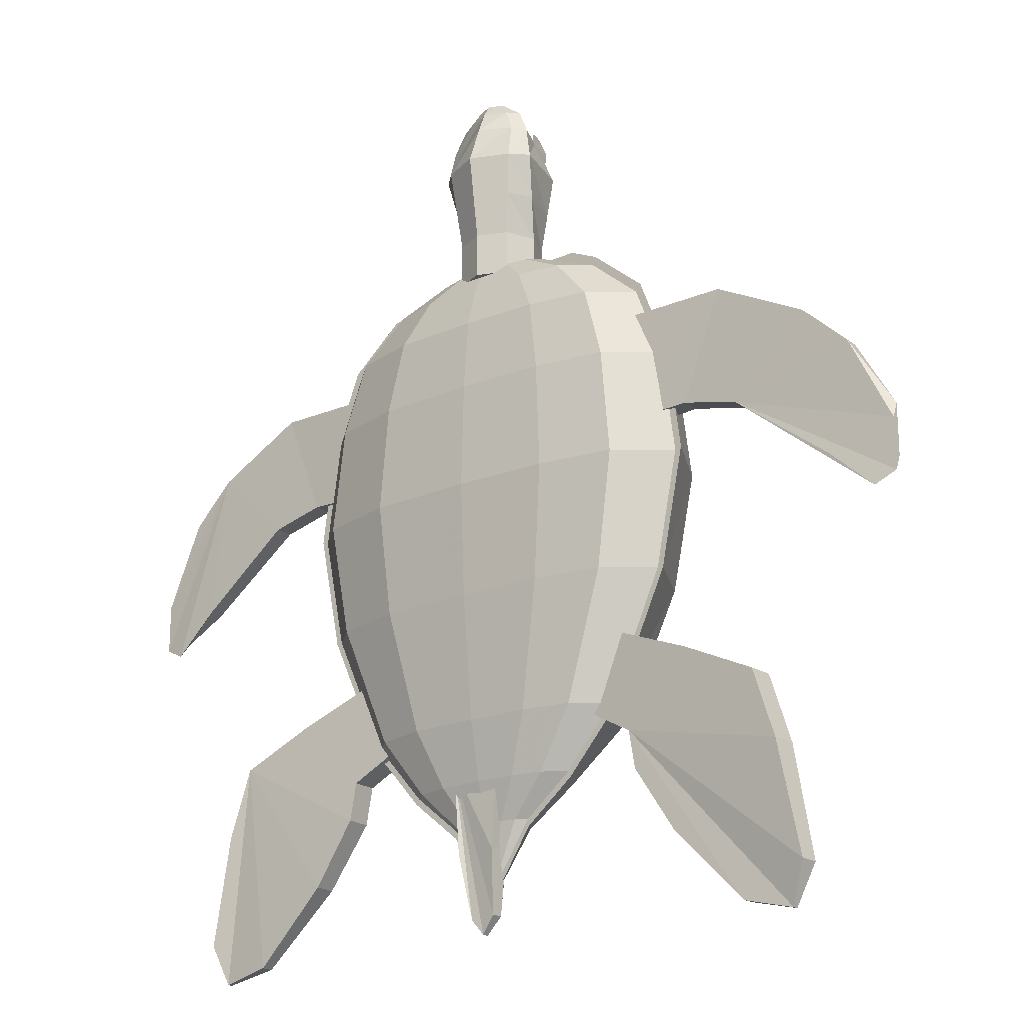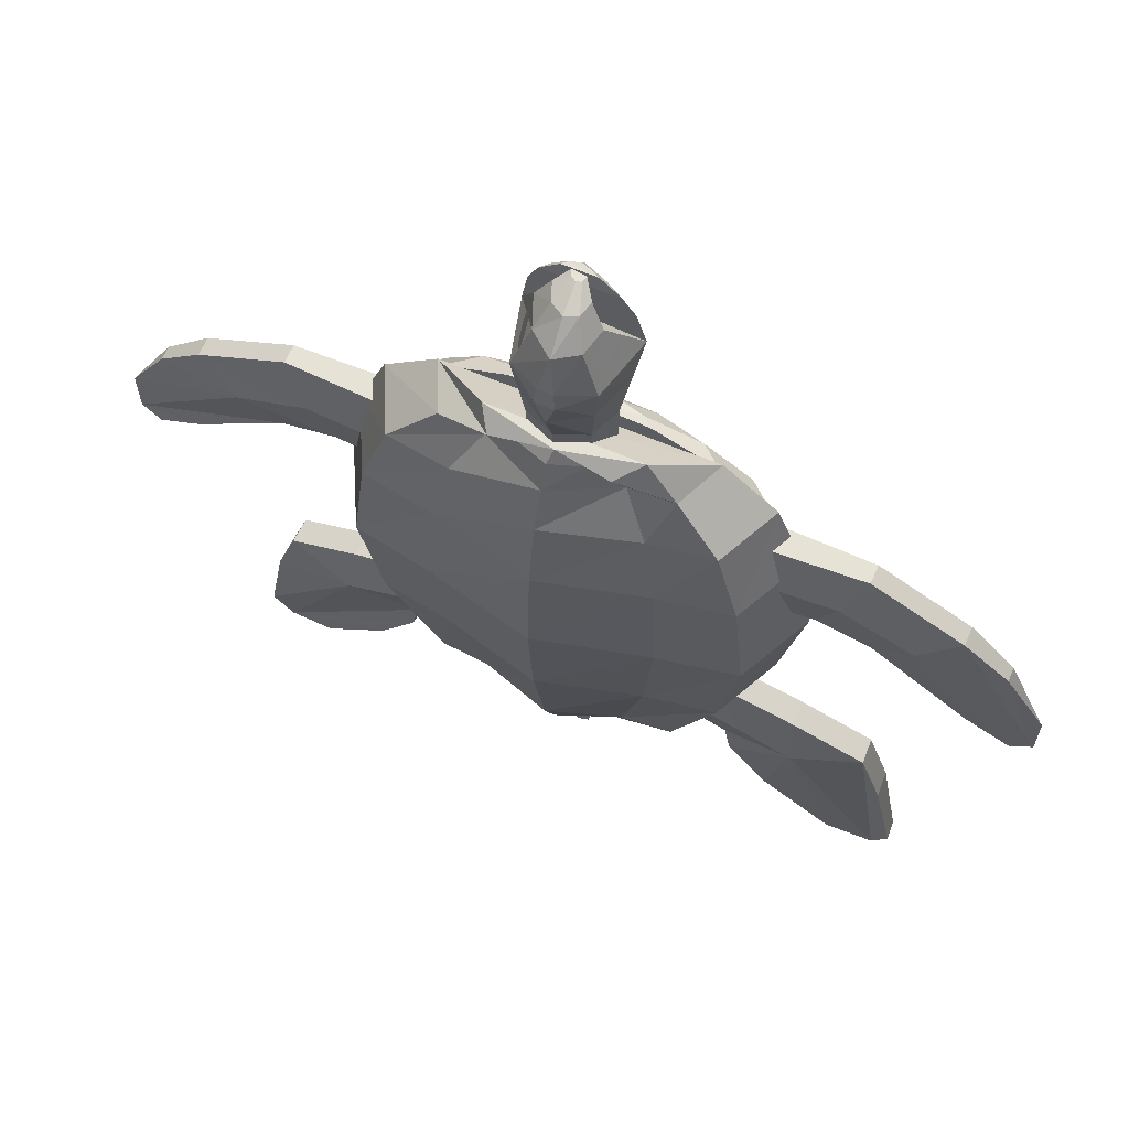
<metadata>
{"format":"obj","ext":"obj","renderer":"f3d","projection":"perspective","resolution":1024,"background":"white","views":[{"elev":-20.1,"azim":37.8,"up":"+Z"},{"elev":63.8,"azim":-156.8,"up":"+Z"}]}
</metadata>
<code>
v 0.5722 0.1272 0.7802
v 0.5586 0.1483 0.7659
v 0.5346 0.1426 0.7659
v 0.5 0.1545 0.7659
v 0.4654 0.1426 0.7659
v 0.4414 0.1483 0.7659
v 0.417 0.1272 0.7789
v 0.6368 0.08051 0.7377
v 0.6144 0.1317 0.7377
v 0.5674 0.1341 0.7377
v 0.5 0.1659 0.7371
v 0.4326 0.1341 0.7377
v 0.3856 0.1317 0.7377
v 0.3632 0.08051 0.7377
v 0.6928 0.08043 0.6904
v 0.6611 0.1466 0.6904
v 0.595 0.1559 0.6904
v 0.5 0.1822 0.6904
v 0.405 0.1559 0.6904
v 0.3389 0.1466 0.6904
v 0.3072 0.08043 0.6904
v 0.7229 0.08039 0.6129
v 0.6863 0.1547 0.6129
v 0.6098 0.1676 0.6129
v 0.5 0.1953 0.6129
v 0.3902 0.1676 0.6129
v 0.3137 0.1547 0.6129
v 0.2771 0.08039 0.6129
v 0.7379 0.08036 0.5
v 0.6989 0.1587 0.5
v 0.6172 0.1735 0.5
v 0.5 0.2018 0.5
v 0.3828 0.1735 0.5
v 0.3011 0.1587 0.5
v 0.2621 0.08036 0.5
v 0.7132 0.0804 0.3784
v 0.6782 0.152 0.3784
v 0.6051 0.1638 0.3784
v 0.5 0.1911 0.3784
v 0.3949 0.1638 0.3784
v 0.3218 0.152 0.3784
v 0.2868 0.0804 0.3784
v 0.653 0.08048 0.2472
v 0.6278 0.1358 0.2472
v 0.5754 0.1404 0.2472
v 0.5 0.165 0.2472
v 0.4246 0.1404 0.2472
v 0.3722 0.1358 0.2472
v 0.347 0.08048 0.2472
v 0.5981 0.08056 0.1848
v 0.582 0.1071 0.1848
v 0.5483 0.119 0.1848
v 0.5 0.1412 0.1848
v 0.4517 0.119 0.1848
v 0.418 0.1071 0.1848
v 0.4019 0.08056 0.1848
v 0.5465 0.08063 0.1428
v 0.5388 0.09321 0.1428
v 0.5229 0.09882 0.1428
v 0.5 0.1008 0.1428
v 0.4771 0.09882 0.1428
v 0.4612 0.09321 0.1428
v 0.4535 0.08063 0.1428
v 0.511 0.08068 0.08795
v 0.5092 0.08366 0.08795
v 0.5054 0.08498 0.08795
v 0.5 0.08546 0.08795
v 0.4946 0.08498 0.08795
v 0.4908 0.08366 0.08795
v 0.489 0.08068 0.08795
v 0.496 0.1453 0.7794
v 0.5 0.0807 0.07827
v 0.4316 0.0808 0.7557
v 0.4422 0.07155 0.7557
v 0.4673 0.06527 0.7557
v 0.5007 0.06428 0.7557
v 0.5297 0.06527 0.7557
v 0.5528 0.0689 0.7557
v 0.5684 0.0808 0.7557
v 0.3666 0.08089 0.7295
v 0.3873 0.06284 0.7295
v 0.4362 0.0506 0.7295
v 0.5013 0.04867 0.7295
v 0.558 0.0506 0.7295
v 0.6031 0.05769 0.7295
v 0.6334 0.08089 0.7295
v 0.3121 0.08096 0.6834
v 0.3412 0.05555 0.6834
v 0.4101 0.0383 0.6834
v 0.5018 0.03558 0.6834
v 0.5817 0.0383 0.6834
v 0.6452 0.04828 0.6834
v 0.6879 0.08096 0.6834
v 0.2828 0.08101 0.6079
v 0.3164 0.05162 0.6079
v 0.3961 0.03167 0.6079
v 0.5021 0.02853 0.6079
v 0.5944 0.03167 0.6079
v 0.6679 0.04322 0.6079
v 0.7172 0.08101 0.6079
v 0.2681 0.08103 0.4978
v 0.3039 0.04965 0.4978
v 0.3891 0.02836 0.4978
v 0.5022 0.025 0.4978
v 0.6008 0.02836 0.4978
v 0.6793 0.04069 0.4978
v 0.7319 0.08103 0.4978
v 0.2922 0.08099 0.3793
v 0.3243 0.05288 0.3793
v 0.4006 0.0338 0.3793
v 0.502 0.03079 0.3793
v 0.5903 0.0338 0.3793
v 0.6606 0.04485 0.3793
v 0.7078 0.08099 0.3793
v 0.3509 0.08091 0.2514
v 0.374 0.06074 0.2514
v 0.4287 0.04705 0.2514
v 0.5014 0.04489 0.2514
v 0.5648 0.04705 0.2514
v 0.6152 0.05498 0.2514
v 0.6491 0.08091 0.2514
v 0.4044 0.08083 0.1906
v 0.4192 0.0679 0.1906
v 0.4543 0.05912 0.1906
v 0.5009 0.05773 0.1906
v 0.5416 0.05912 0.1906
v 0.5739 0.0642 0.1906
v 0.5956 0.08083 0.1906
v 0.4547 0.08076 0.1497
v 0.4617 0.07463 0.1497
v 0.4783 0.07048 0.1497
v 0.5004 0.06982 0.1497
v 0.5197 0.07048 0.1497
v 0.535 0.07288 0.1497
v 0.5453 0.08076 0.1497
v 0.4893 0.08071 0.09619
v 0.4909 0.07927 0.09619
v 0.4949 0.07828 0.09619
v 0.5001 0.07813 0.09619
v 0.5047 0.07828 0.09619
v 0.5083 0.07885 0.09619
v 0.5107 0.08071 0.09619
v 0.5 0.0807 0.7599
v 0.5 0.0807 0.08676
v 0.4432 0.07171 0.8813
v 0.4598 0.1359 0.8813
v 0.5402 0.1359 0.8813
v 0.5568 0.07171 0.8813
v 0.5402 0.05547 0.8813
v 0.5 0.03882 0.8813
v 0.4598 0.05547 0.8813
v 0.4564 0.09567 0.7932
v 0.4691 0.1265 0.7932
v 0.5 0.1393 0.7932
v 0.5309 0.1265 0.7932
v 0.5436 0.09567 0.7932
v 0.5309 0.06481 0.7932
v 0.5 0.05203 0.7932
v 0.4691 0.06481 0.7932
v 0.4699 0.1017 0.9279
v 0.5371 0.09159 0.9275
v 0.5243 0.1243 0.9279
v 0.4994 0.1449 0.9279
v 0.4768 0.1301 0.9279
v 0.4523 0.07334 0.9173
v 0.5506 0.07334 0.9173
v 0.507 0.04572 0.9173
v 0.4762 0.06319 0.9173
v 0.5379 0.06319 0.9173
v 0.507 0.05462 0.939
v 0.5308 0.06448 0.939
v 0.4832 0.06448 0.939
v 0.4655 0.07443 0.939
v 0.5407 0.07443 0.939
v 0.5004 0.1161 0.9515
v 0.4876 0.1108 0.9515
v 0.5146 0.1075 0.9515
v 0.5219 0.08775 0.9511
v 0.4837 0.09465 0.9515
v 0.4691 0.06407 0.7459
v 0.5 0.05129 0.7459
v 0.5309 0.06407 0.7459
v 0.5436 0.09493 0.7459
v 0.5309 0.1258 0.7459
v 0.5 0.1386 0.7459
v 0.4691 0.1258 0.7459
v 0.4564 0.09493 0.7459
v 0.5013 0.08731 0.961
v 0.4964 0.08527 0.9609
v 0.5068 0.08398 0.9609
v 0.5096 0.07723 0.9608
v 0.4949 0.07906 0.9608
v 0.5061 0.06388 0.9534
v 0.5171 0.06768 0.9531
v 0.4952 0.06768 0.9531
v 0.487 0.07178 0.9531
v 0.5216 0.07178 0.9531
v 0.4645 0.06014 0.8373
v 0.5 0.1532 0.8373
v 0.5355 0.1312 0.8373
v 0.5502 0.08369 0.8373
v 0.4645 0.1312 0.8373
v 0.5355 0.06014 0.8373
v 0.5 0.04542 0.8373
v 0.4498 0.08369 0.8373
v 0.5081 0.1545 0.8918
v 0.4918 0.1553 0.8915
v 0.5095 0.1563 0.87
v 0.4905 0.1563 0.87
v 0.4674 0.0607 0.2096
v 0.473 0.06175 0.1209
v 0.4854 0.06804 0.0543
v 0.4979 0.07013 0.03905
v 0.5118 0.06804 0.05708
v 0.5146 0.06175 0.1222
v 0.5215 0.0607 0.2082
v 0.4674 0.08689 0.2096
v 0.473 0.08584 0.1209
v 0.4854 0.0806 0.0543
v 0.4979 0.07694 0.03905
v 0.5118 0.0806 0.05708
v 0.5146 0.08584 0.1222
v 0.5215 0.08689 0.2082
v 0.4562 0.12 0.8978
v 0.4624 0.1315 0.9027
v 0.4688 0.1349 0.9146
v 0.4716 0.1282 0.9265
v 0.4692 0.1154 0.9314
v 0.463 0.104 0.9265
v 0.4566 0.1006 0.9146
v 0.4538 0.1072 0.9027
v 0.4603 0.1192 0.9115
v 0.4643 0.1285 0.913
v 0.4671 0.132 0.9166
v 0.4671 0.1275 0.9202
v 0.4644 0.1178 0.9217
v 0.4604 0.1084 0.9202
v 0.4576 0.105 0.9166
v 0.4575 0.1094 0.913
v 0.5358 0.1212 0.9123
v 0.5333 0.1311 0.9139
v 0.5315 0.135 0.9177
v 0.5315 0.1307 0.9215
v 0.5334 0.1207 0.9231
v 0.5359 0.1109 0.9215
v 0.5377 0.107 0.9177
v 0.5377 0.1113 0.9139
v 0.5376 0.121 0.8988
v 0.5333 0.1332 0.904
v 0.5291 0.1376 0.9165
v 0.5276 0.1317 0.929
v 0.5296 0.119 0.9342
v 0.5339 0.1068 0.929
v 0.5381 0.1024 0.9165
v 0.5396 0.1082 0.904
v 0.337 0.07288 0.6528
v 0.2108 0.07728 0.6556
v 0.1151 0.07728 0.6057
v 0.06799 0.07928 0.5613
v 0.025 0.08287 0.4726
v 0.025 0.08287 0.4199
v 0.04719 0.08008 0.4088
v 0.09433 0.07888 0.4518
v 0.1956 0.07728 0.5294
v 0.2538 0.07728 0.5433
v 0.3231 0.07528 0.5405
v 0.337 0.1025 0.6528
v 0.2108 0.09726 0.6556
v 0.1151 0.09726 0.6057
v 0.06799 0.09407 0.5613
v 0.025 0.09007 0.4891
v 0.025 0.09007 0.4364
v 0.04719 0.09327 0.4253
v 0.09433 0.09487 0.4518
v 0.1956 0.09726 0.5294
v 0.2538 0.09726 0.5433
v 0.3231 0.1001 0.5405
v 0.3301 0.111 0.5967
v 0.2323 0.107 0.5994
v 0.1553 0.107 0.5675
v 0.663 0.07288 0.6528
v 0.7892 0.07728 0.6556
v 0.8849 0.07728 0.6057
v 0.932 0.07928 0.5613
v 0.975 0.08287 0.4726
v 0.975 0.08287 0.4199
v 0.9528 0.08008 0.4088
v 0.9057 0.07888 0.4518
v 0.8044 0.07728 0.5294
v 0.7462 0.07728 0.5433
v 0.6769 0.07528 0.5405
v 0.663 0.1025 0.6528
v 0.7892 0.09726 0.6556
v 0.8849 0.09726 0.6057
v 0.932 0.09407 0.5613
v 0.975 0.09007 0.4891
v 0.975 0.09007 0.4364
v 0.9528 0.09327 0.4253
v 0.9057 0.09487 0.4518
v 0.8044 0.09726 0.5294
v 0.7462 0.09726 0.5433
v 0.6769 0.1001 0.5405
v 0.6699 0.111 0.5967
v 0.7677 0.107 0.5994
v 0.8447 0.107 0.5675
v 0.3463 0.07335 0.3231
v 0.2563 0.06864 0.2884
v 0.1788 0.06457 0.2524
v 0.1553 0.06334 0.1817
v 0.1329 0.06603 0.06659
v 0.1491 0.07406 0.025
v 0.2006 0.07234 0.03748
v 0.2756 0.07185 0.1137
v 0.3187 0.0719 0.1789
v 0.3256 0.07226 0.2177
v 0.3616 0.07415 0.2371
v 0.4059 0.07647 0.2662
v 0.3449 0.1009 0.3231
v 0.2549 0.09616 0.2884
v 0.1774 0.0921 0.2524
v 0.1538 0.09087 0.1817
v 0.1318 0.0864 0.06659
v 0.1488 0.07956 0.025
v 0.1999 0.0861 0.03748
v 0.2744 0.09553 0.1137
v 0.3172 0.09943 0.1789
v 0.3241 0.09979 0.2177
v 0.3601 0.1017 0.2371
v 0.4044 0.104 0.2662
v 0.3068 0.1125 0.2628
v 0.25 0.1096 0.235
v 0.374 0.116 0.2947
v 0.6536 0.07335 0.3231
v 0.7437 0.06864 0.2884
v 0.8212 0.06457 0.2524
v 0.8447 0.06334 0.1817
v 0.8671 0.06603 0.06659
v 0.8509 0.07406 0.025
v 0.7994 0.07234 0.03748
v 0.7244 0.07185 0.1137
v 0.6813 0.0719 0.1789
v 0.6744 0.07226 0.2177
v 0.6384 0.07415 0.2371
v 0.5941 0.07647 0.2662
v 0.6551 0.1009 0.3231
v 0.7451 0.09616 0.2884
v 0.8226 0.0921 0.2524
v 0.8462 0.09087 0.1817
v 0.8682 0.0864 0.06659
v 0.8511 0.07956 0.025
v 0.8001 0.0861 0.03748
v 0.7256 0.09553 0.1137
v 0.6828 0.09943 0.1789
v 0.6759 0.09979 0.2177
v 0.6399 0.1017 0.2371
v 0.5955 0.104 0.2662
v 0.6932 0.1125 0.2628
v 0.75 0.1096 0.235
v 0.626 0.116 0.2947
f 1 2 71
f 2 3 71
f 3 4 71
f 4 5 71
f 5 6 71
f 6 7 71
f 7 1 71
f 8 9 2
f 9 10 3
f 10 11 4
f 11 12 5
f 12 13 6
f 13 14 7
f 14 8 1
f 15 16 9
f 16 17 10
f 17 18 11
f 18 19 12
f 19 20 13
f 20 21 14
f 21 15 8
f 22 23 16
f 23 24 17
f 24 25 18
f 25 26 19
f 26 27 20
f 27 28 21
f 28 22 15
f 29 30 23
f 30 31 24
f 31 32 25
f 32 33 26
f 33 34 27
f 34 35 28
f 35 29 22
f 36 37 30
f 37 38 31
f 38 39 32
f 39 40 33
f 40 41 34
f 41 42 35
f 42 36 29
f 43 44 37
f 44 45 38
f 45 46 39
f 46 47 40
f 47 48 41
f 48 49 42
f 49 43 36
f 50 51 44
f 51 52 45
f 52 53 46
f 53 54 47
f 54 55 48
f 55 56 49
f 56 50 43
f 57 58 51
f 58 59 52
f 59 60 53
f 60 61 54
f 61 62 55
f 62 63 56
f 63 57 50
f 64 65 58
f 65 66 59
f 66 67 60
f 67 68 61
f 68 69 62
f 69 70 63
f 70 64 57
f 72 65 64
f 72 66 65
f 72 67 66
f 72 68 67
f 72 69 68
f 72 70 69
f 72 64 70
f 73 74 143
f 74 75 143
f 75 76 143
f 76 77 143
f 77 78 143
f 78 79 143
f 79 73 143
f 80 81 74
f 81 82 75
f 82 83 76
f 83 84 77
f 84 85 78
f 85 86 79
f 86 80 73
f 87 88 81
f 88 89 82
f 89 90 83
f 90 91 84
f 91 92 85
f 92 93 86
f 93 87 80
f 94 95 88
f 95 96 89
f 96 97 90
f 97 98 91
f 98 99 92
f 99 100 93
f 100 94 87
f 101 102 95
f 102 103 96
f 103 104 97
f 104 105 98
f 105 106 99
f 106 107 100
f 107 101 94
f 108 109 102
f 109 110 103
f 110 111 104
f 111 112 105
f 112 113 106
f 113 114 107
f 114 108 101
f 115 116 109
f 116 117 110
f 117 118 111
f 118 119 112
f 119 120 113
f 120 121 114
f 121 115 108
f 122 123 116
f 123 124 117
f 124 125 118
f 125 126 119
f 126 127 120
f 127 128 121
f 128 122 115
f 129 130 123
f 130 131 124
f 131 132 125
f 132 133 126
f 133 134 127
f 134 135 128
f 135 129 122
f 136 137 130
f 137 138 131
f 138 139 132
f 139 140 133
f 140 141 134
f 141 142 135
f 142 136 129
f 144 137 136
f 144 138 137
f 144 139 138
f 144 140 139
f 144 141 140
f 144 142 141
f 144 136 142
f 205 152 159
f 202 153 152
f 199 154 153
f 200 155 154
f 201 156 155
f 203 157 156
f 204 158 157
f 198 159 158
f 191 190 188
f 187 186 185
f 196 195 193
f 145 148 161
f 148 147 162
f 147 206 163
f 207 146 164
f 146 145 160
f 148 145 165
f 151 150 167
f 150 149 169
f 149 148 166
f 145 151 168
f 167 169 171
f 168 167 170
f 165 168 172
f 166 165 173
f 169 166 174
f 163 164 176
f 162 163 175
f 161 162 177
f 160 161 178
f 164 160 179
f 158 159 180
f 157 158 181
f 156 157 182
f 155 156 183
f 154 155 184
f 153 154 185
f 152 153 186
f 159 152 187
f 175 176 189
f 177 175 188
f 178 177 190
f 179 178 191
f 176 179 192
f 170 171 194
f 172 170 193
f 173 172 195
f 174 173 196
f 171 174 197
f 199 208 147
f 200 147 148
f 202 146 209
f 201 148 149
f 203 149 150
f 204 150 151
f 198 151 145
f 205 145 146
f 146 207 209
f 208 199 209
f 206 147 208
f 207 163 206
f 206 208 209
f 223 217 210
f 217 218 211
f 218 219 212
f 219 220 213
f 220 221 214
f 221 222 215
f 222 223 216
f 210 211 212
f 223 222 221
f 231 230 229
f 239 238 237
f 240 241 242
f 248 249 250
f 277 278 267
f 267 268 257
f 268 269 258
f 269 270 259
f 270 271 260
f 271 272 261
f 272 273 262
f 273 274 263
f 274 275 264
f 275 276 265
f 276 277 266
f 258 259 260
f 272 271 270
f 278 277 276
f 279 276 275
f 279 268 267
f 280 269 268
f 280 275 274
f 265 266 256
f 264 265 257
f 291 281 292
f 281 282 293
f 282 283 294
f 283 284 295
f 284 285 296
f 285 286 297
f 286 287 298
f 287 288 299
f 288 289 300
f 289 290 301
f 290 291 302
f 289 288 287
f 305 294 295
f 304 301 302
f 305 300 301
f 303 292 293
f 304 293 294
f 297 298 299
f 282 281 291
f 283 282 290
f 329 332 318
f 318 319 307
f 319 320 308
f 320 321 309
f 321 322 310
f 322 323 311
f 323 324 312
f 324 325 313
f 325 326 314
f 326 327 315
f 327 328 316
f 328 329 317
f 308 309 310
f 323 322 321
f 332 329 328
f 331 320 319
f 330 319 318
f 330 328 327
f 331 327 326
f 315 316 317
f 344 333 345
f 333 334 346
f 334 335 347
f 335 336 348
f 336 337 349
f 337 338 350
f 338 339 351
f 339 340 352
f 340 341 353
f 341 342 354
f 342 343 355
f 343 344 356
f 342 341 340
f 358 347 348
f 357 355 356
f 357 346 347
f 359 345 346
f 358 354 355
f 350 351 352
f 335 334 333
f 8 2 1
f 9 3 2
f 10 4 3
f 11 5 4
f 12 6 5
f 13 7 6
f 14 1 7
f 15 9 8
f 16 10 9
f 17 11 10
f 18 12 11
f 19 13 12
f 20 14 13
f 21 8 14
f 22 16 15
f 23 17 16
f 24 18 17
f 25 19 18
f 26 20 19
f 27 21 20
f 28 15 21
f 29 23 22
f 30 24 23
f 31 25 24
f 32 26 25
f 33 27 26
f 34 28 27
f 35 22 28
f 36 30 29
f 37 31 30
f 38 32 31
f 39 33 32
f 40 34 33
f 41 35 34
f 42 29 35
f 43 37 36
f 44 38 37
f 45 39 38
f 46 40 39
f 47 41 40
f 48 42 41
f 49 36 42
f 50 44 43
f 51 45 44
f 52 46 45
f 53 47 46
f 54 48 47
f 55 49 48
f 56 43 49
f 57 51 50
f 58 52 51
f 59 53 52
f 60 54 53
f 61 55 54
f 62 56 55
f 63 50 56
f 64 58 57
f 65 59 58
f 66 60 59
f 67 61 60
f 68 62 61
f 69 63 62
f 70 57 63
f 80 74 73
f 81 75 74
f 82 76 75
f 83 77 76
f 84 78 77
f 85 79 78
f 86 73 79
f 87 81 80
f 88 82 81
f 89 83 82
f 90 84 83
f 91 85 84
f 92 86 85
f 93 80 86
f 94 88 87
f 95 89 88
f 96 90 89
f 97 91 90
f 98 92 91
f 99 93 92
f 100 87 93
f 101 95 94
f 102 96 95
f 103 97 96
f 104 98 97
f 105 99 98
f 106 100 99
f 107 94 100
f 108 102 101
f 109 103 102
f 110 104 103
f 111 105 104
f 112 106 105
f 113 107 106
f 114 101 107
f 115 109 108
f 116 110 109
f 117 111 110
f 118 112 111
f 119 113 112
f 120 114 113
f 121 108 114
f 122 116 115
f 123 117 116
f 124 118 117
f 125 119 118
f 126 120 119
f 127 121 120
f 128 115 121
f 129 123 122
f 130 124 123
f 131 125 124
f 132 126 125
f 133 127 126
f 134 128 127
f 135 122 128
f 136 130 129
f 137 131 130
f 138 132 131
f 139 133 132
f 140 134 133
f 141 135 134
f 142 129 135
f 205 159 198
f 202 152 205
f 199 153 202
f 200 154 199
f 201 155 200
f 203 156 201
f 204 157 203
f 198 158 204
f 191 188 189
f 191 189 192
f 187 185 184
f 187 184 183
f 187 183 182
f 187 182 181
f 187 181 180
f 196 193 194
f 196 194 197
f 145 161 160
f 148 162 161
f 147 163 162
f 207 164 163
f 146 160 164
f 148 165 166
f 151 167 168
f 150 169 167
f 149 166 169
f 145 168 165
f 167 171 170
f 168 170 172
f 165 172 173
f 166 173 174
f 169 174 171
f 163 176 175
f 162 175 177
f 161 177 178
f 160 178 179
f 164 179 176
f 158 180 181
f 157 181 182
f 156 182 183
f 155 183 184
f 154 184 185
f 153 185 186
f 152 186 187
f 159 187 180
f 175 189 188
f 177 188 190
f 178 190 191
f 179 191 192
f 176 192 189
f 170 194 193
f 172 193 195
f 173 195 196
f 174 196 197
f 171 197 194
f 199 147 200
f 200 148 201
f 202 209 199
f 201 149 203
f 203 150 204
f 204 151 198
f 198 145 205
f 205 146 202
f 206 209 207
f 223 210 216
f 217 211 210
f 218 212 211
f 219 213 212
f 220 214 213
f 221 215 214
f 222 216 215
f 210 212 213
f 210 213 214
f 210 214 215
f 210 215 216
f 223 221 220
f 223 220 219
f 223 219 218
f 223 218 217
f 231 229 228
f 231 228 227
f 231 227 226
f 231 226 225
f 231 225 224
f 239 237 236
f 239 236 235
f 239 235 234
f 239 234 233
f 239 233 232
f 240 242 243
f 240 243 244
f 240 244 245
f 240 245 246
f 240 246 247
f 248 250 251
f 248 251 252
f 248 252 253
f 248 253 254
f 248 254 255
f 277 267 256
f 277 256 266
f 267 257 256
f 268 258 257
f 269 259 258
f 270 260 259
f 271 261 260
f 272 262 261
f 273 263 262
f 274 264 263
f 275 265 264
f 276 266 265
f 258 260 261
f 258 261 262
f 258 262 263
f 258 263 264
f 272 270 269
f 272 269 280
f 278 276 279
f 279 275 280
f 279 267 278
f 280 268 279
f 280 274 273
f 280 273 272
f 265 256 257
f 264 257 258
f 291 292 303
f 291 303 302
f 281 293 292
f 282 294 293
f 283 295 294
f 284 296 295
f 285 297 296
f 286 298 297
f 287 299 298
f 288 300 299
f 289 301 300
f 290 302 301
f 289 287 286
f 289 286 285
f 289 285 284
f 289 284 283
f 305 295 296
f 305 296 297
f 304 302 303
f 305 301 304
f 303 293 304
f 304 294 305
f 297 299 300
f 297 300 305
f 282 291 290
f 283 290 289
f 329 318 306
f 329 306 317
f 318 307 306
f 319 308 307
f 320 309 308
f 321 310 309
f 322 311 310
f 323 312 311
f 324 313 312
f 325 314 313
f 326 315 314
f 327 316 315
f 328 317 316
f 308 310 311
f 308 311 312
f 308 312 313
f 308 313 314
f 308 314 315
f 323 321 320
f 323 320 331
f 332 328 330
f 331 319 330
f 330 318 332
f 330 327 331
f 331 326 325
f 331 325 324
f 331 324 323
f 315 317 306
f 315 306 307
f 315 307 308
f 344 345 359
f 344 359 356
f 333 346 345
f 334 347 346
f 335 348 347
f 336 349 348
f 337 350 349
f 338 351 350
f 339 352 351
f 340 353 352
f 341 354 353
f 342 355 354
f 343 356 355
f 342 340 339
f 342 339 338
f 342 338 337
f 342 337 336
f 342 336 335
f 358 348 349
f 358 349 350
f 357 356 359
f 357 347 358
f 359 346 357
f 358 355 357
f 350 352 353
f 350 353 354
f 350 354 358
f 335 333 344
f 335 344 343
f 335 343 342

</code>
